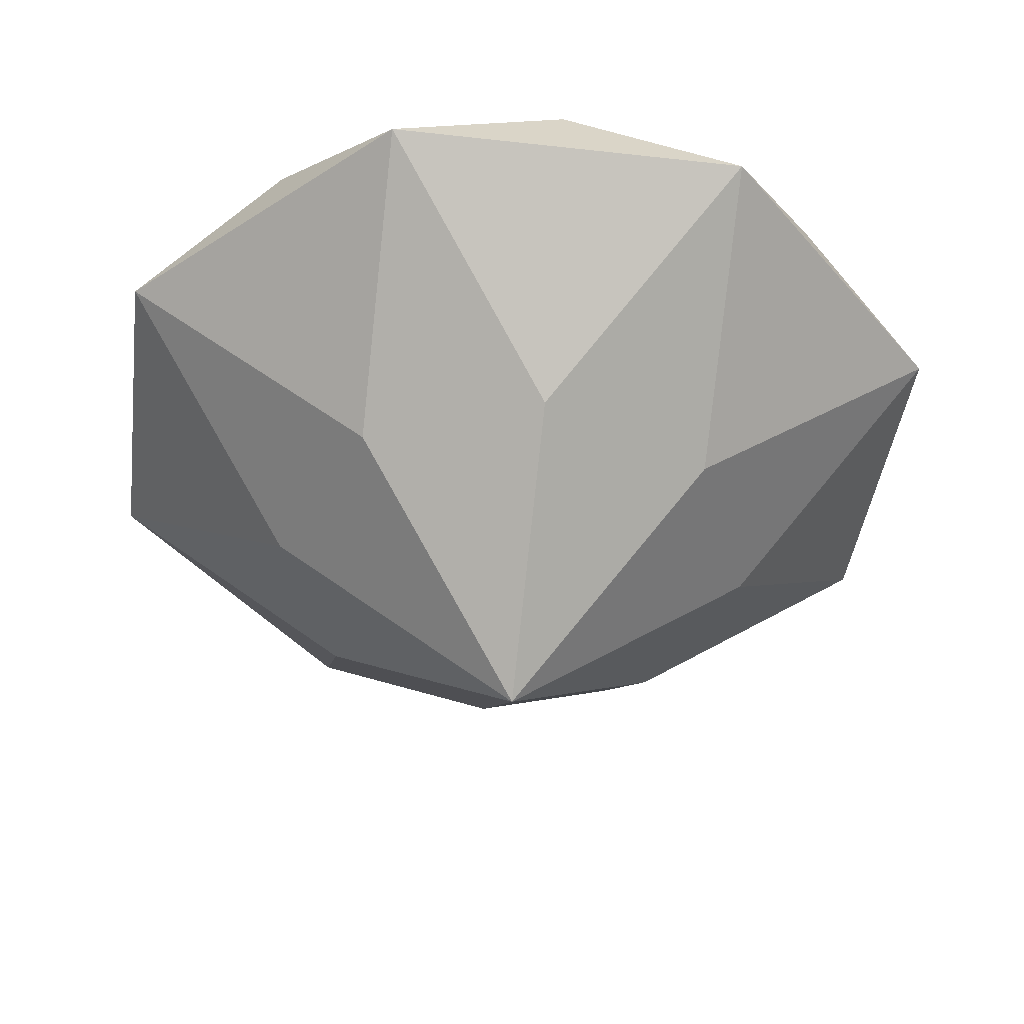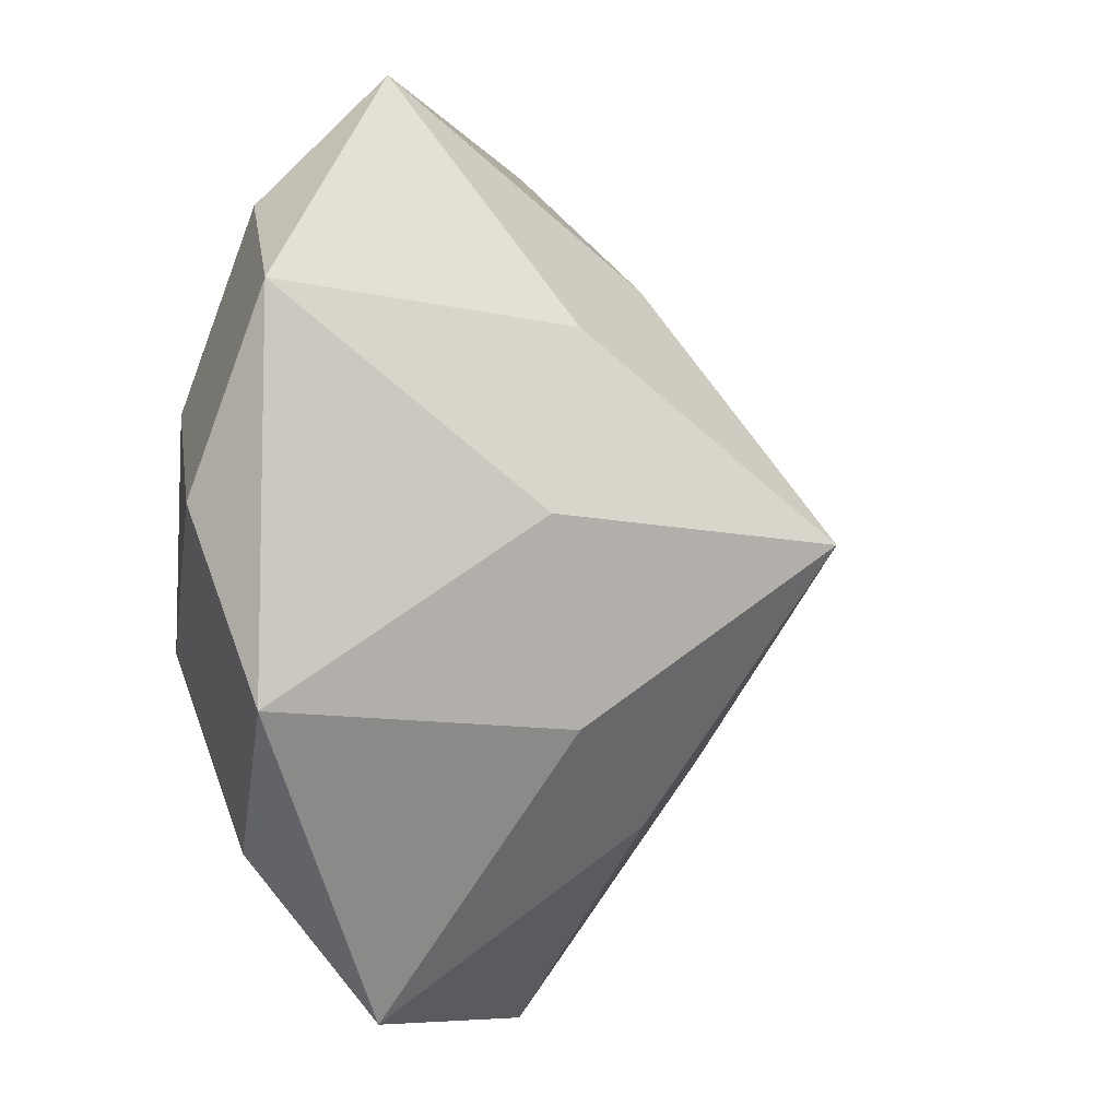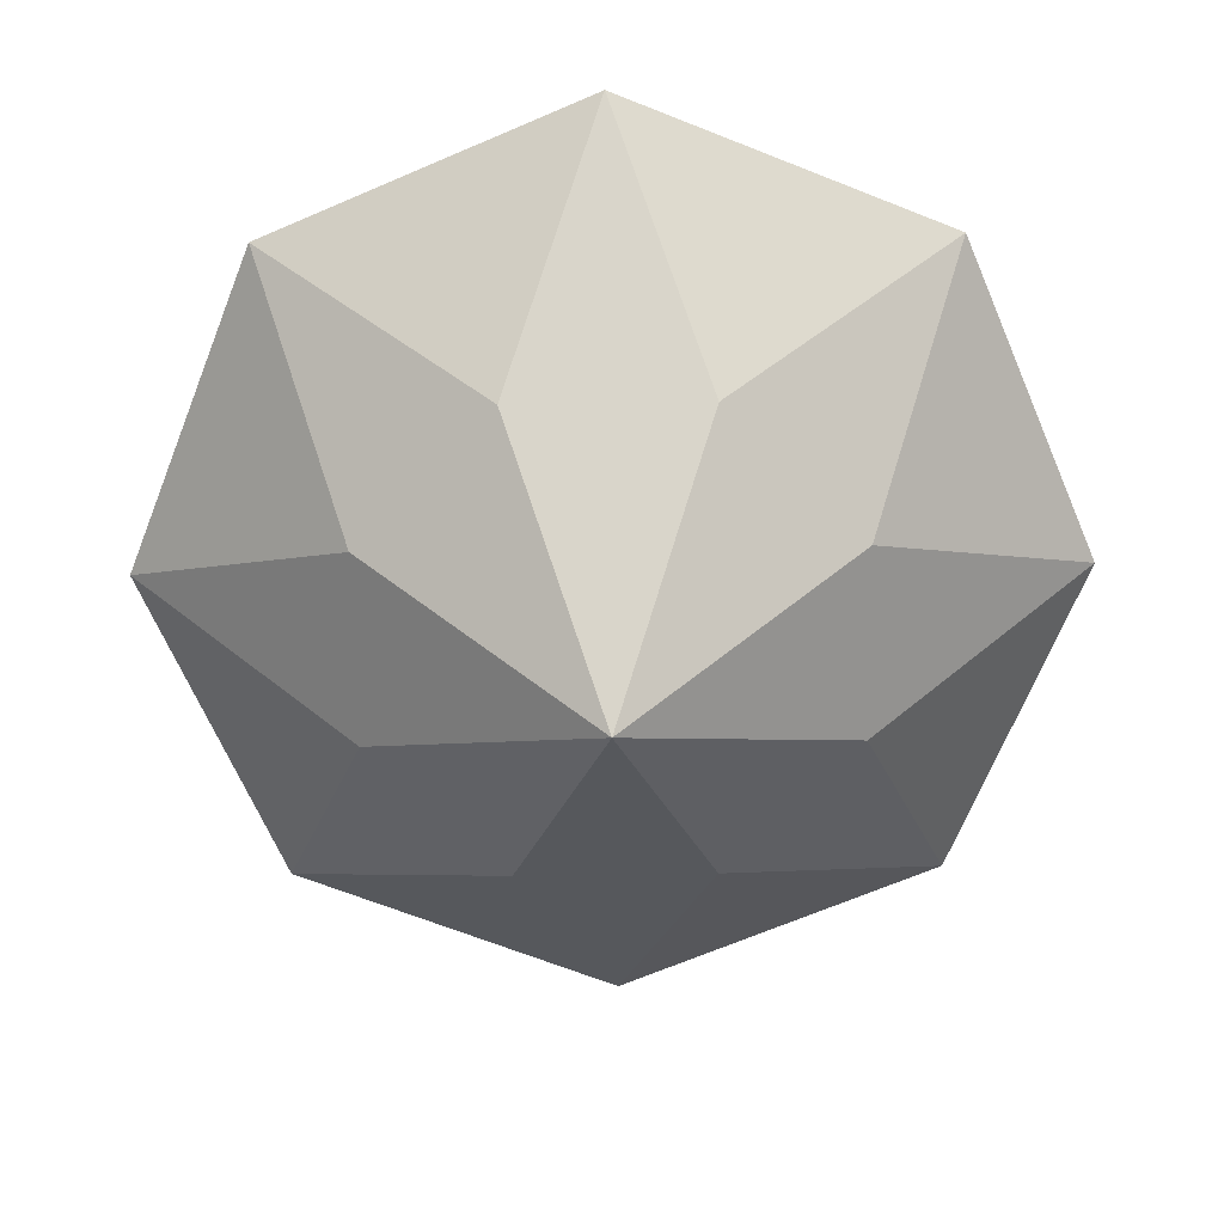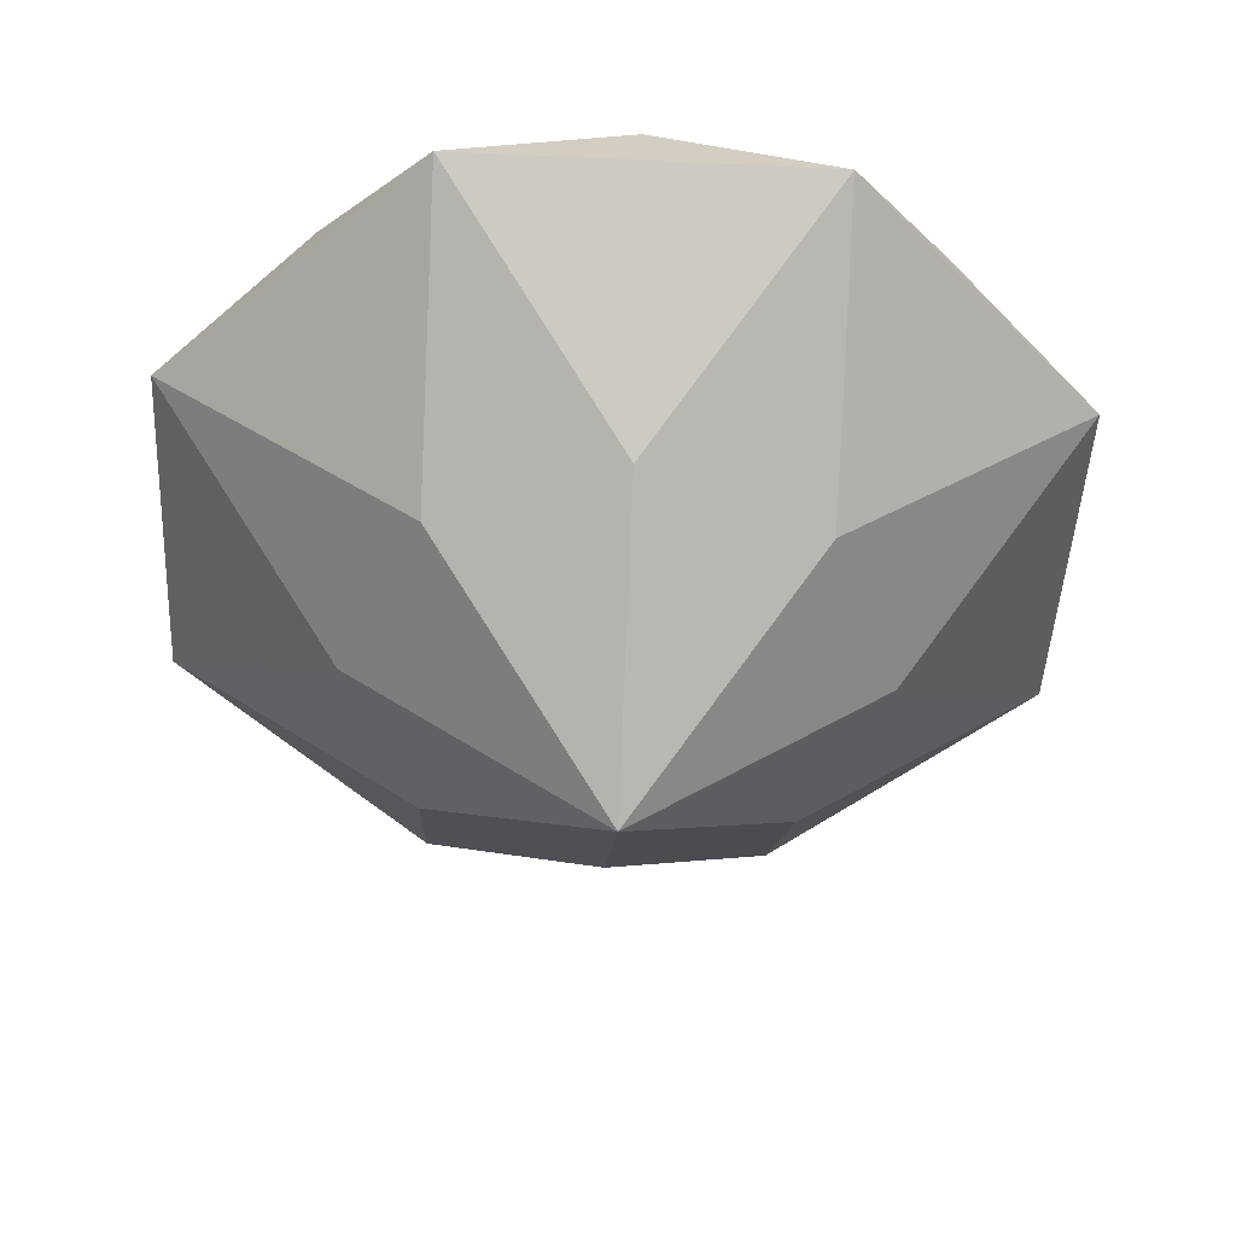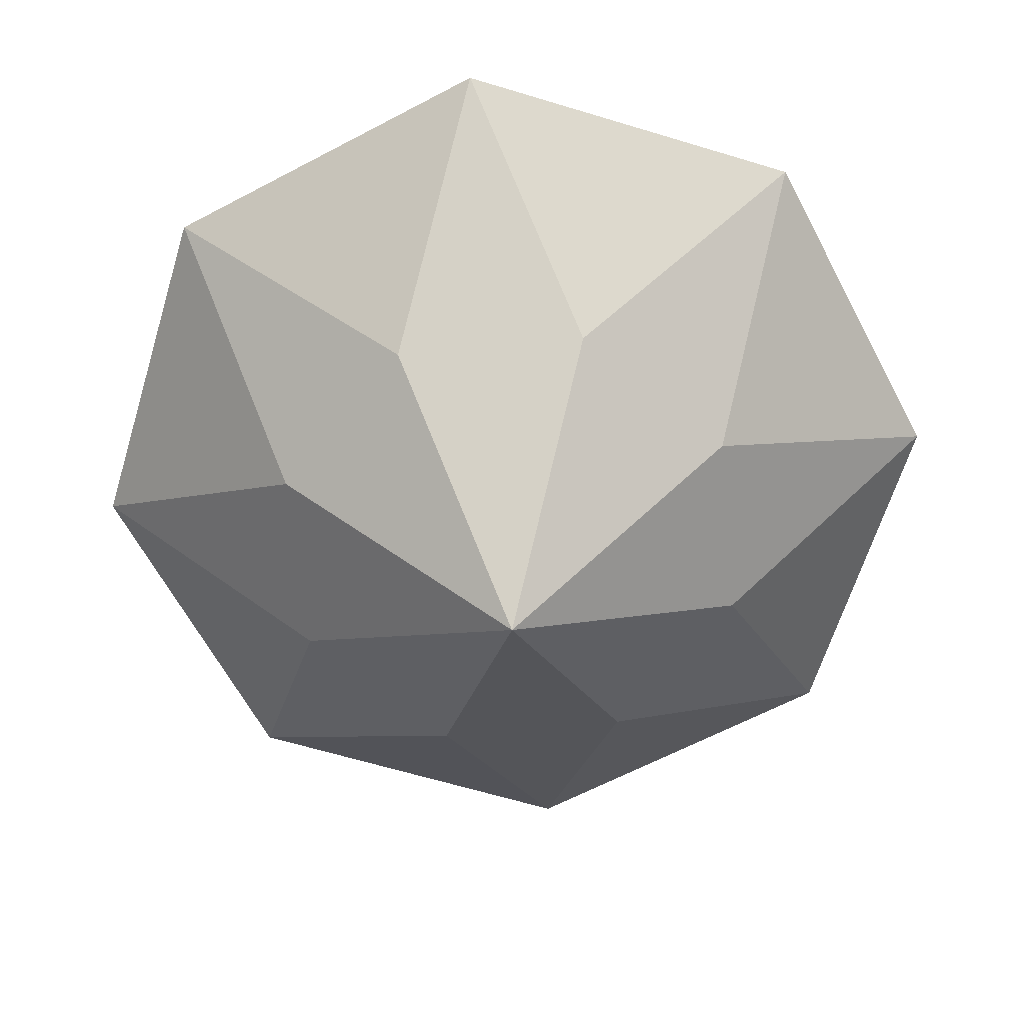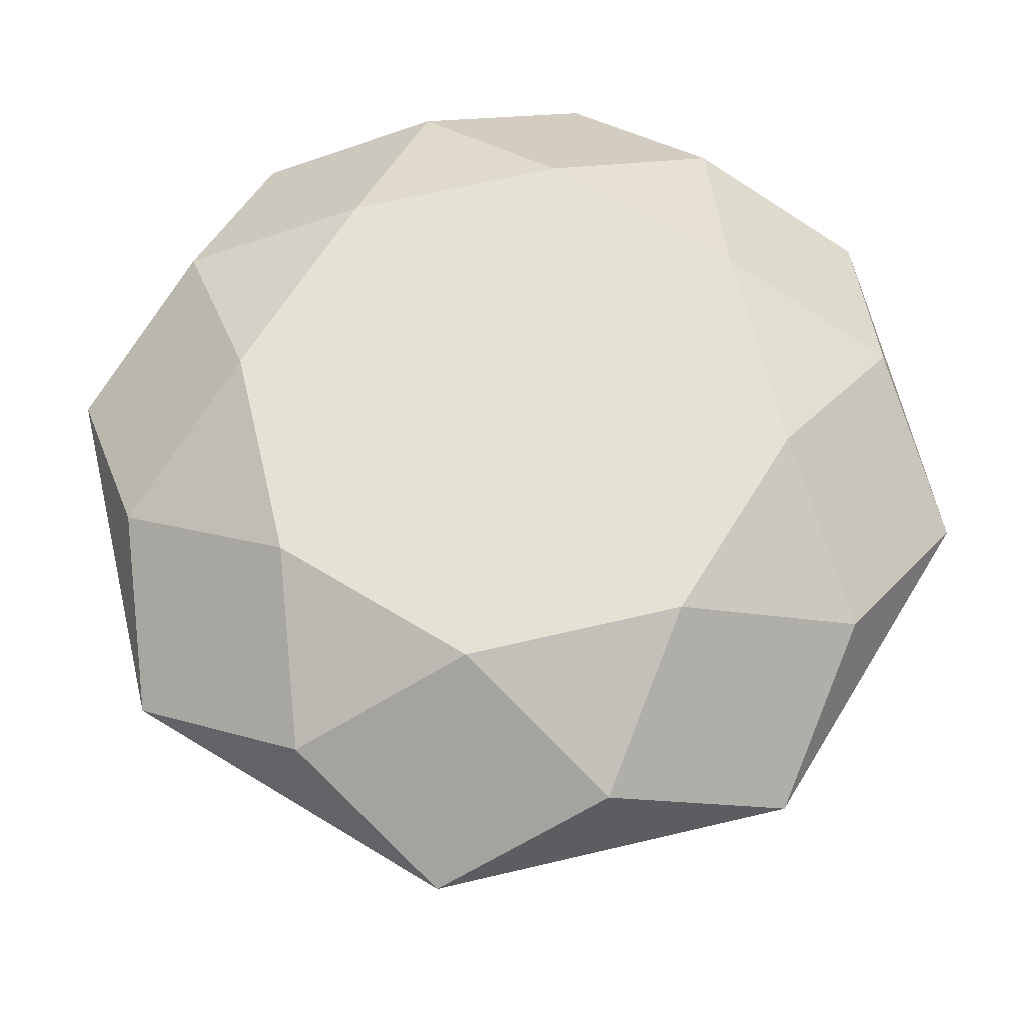
<metadata>
{"format":"obj","ext":"obj","renderer":"f3d","projection":"perspective","resolution":1024,"background":"white","views":[{"elev":-42.9,"azim":37.4,"up":"+Y"},{"elev":-8.5,"azim":-70.7,"up":"+Z"},{"elev":-66.7,"azim":-111.7,"up":"+Y"},{"elev":-47.2,"azim":177.0,"up":"+Y"},{"elev":-63.6,"azim":-62.0,"up":"+Y"},{"elev":64.9,"azim":-58.4,"up":"+Y"}]}
</metadata>
<code>
o Gem
v 0 -0.8 0
v 0 0.35 0
v 0 -0.4 -0.5412
v 0.3827 0 -0.9239
v 0 0.175 -0.8659
v 0.2296 0.35 -0.5543
v 0.3827 -0.4 -0.3827
v 0.9239 0 -0.3827
v 0.6123 0.175 -0.6123
v 0.5543 0.35 -0.2296
v 0.5412 -0.4 -0
v 0.9239 0 0.3827
v 0.8659 0.175 -0
v 0.5543 0.35 0.2296
v 0.3827 -0.4 0.3827
v 0.3827 0 0.9239
v 0.6123 0.175 0.6123
v 0.2296 0.35 0.5543
v 0 -0.4 0.5412
v -0.3827 0 0.9239
v 0 0.175 0.8659
v -0.2296 0.35 0.5543
v -0.3827 -0.4 0.3827
v -0.9239 0 0.3827
v -0.6123 0.175 0.6123
v -0.5543 0.35 0.2296
v -0.5412 -0.4 0
v -0.9239 0 -0.3827
v -0.8659 0.175 0
v -0.5543 0.35 -0.2296
v -0.3827 -0.4 -0.3827
v -0.3827 0 -0.9239
v -0.6123 0.175 -0.6123
v -0.2296 0.35 -0.5543
f 7 1 3 4
f 7 4 8
f 8 4 9
f 9 4 5 6
f 9 6 10
f 11 1 7 8
f 11 8 12
f 12 8 13
f 13 8 9 10
f 13 10 14
f 15 1 11 12
f 15 12 16
f 16 12 17
f 17 12 13 14
f 17 14 18
f 19 1 15 16
f 19 16 20
f 20 16 21
f 21 16 17 18
f 21 18 22
f 23 1 19 20
f 23 20 24
f 24 20 25
f 25 20 21 22
f 25 22 26
f 27 1 23 24
f 27 24 28
f 28 24 29
f 29 24 25 26
f 29 26 30
f 31 1 27 28
f 31 28 32
f 32 28 33
f 33 28 29 30
f 33 30 34
f 3 1 31 32
f 3 32 4
f 4 32 5
f 5 32 33 34
f 5 34 6
f 6 2 34
f 2 6 10
f 2 10 14
f 2 14 18
f 2 18 22
f 2 22 26
f 2 26 30
f 2 30 34

</code>
